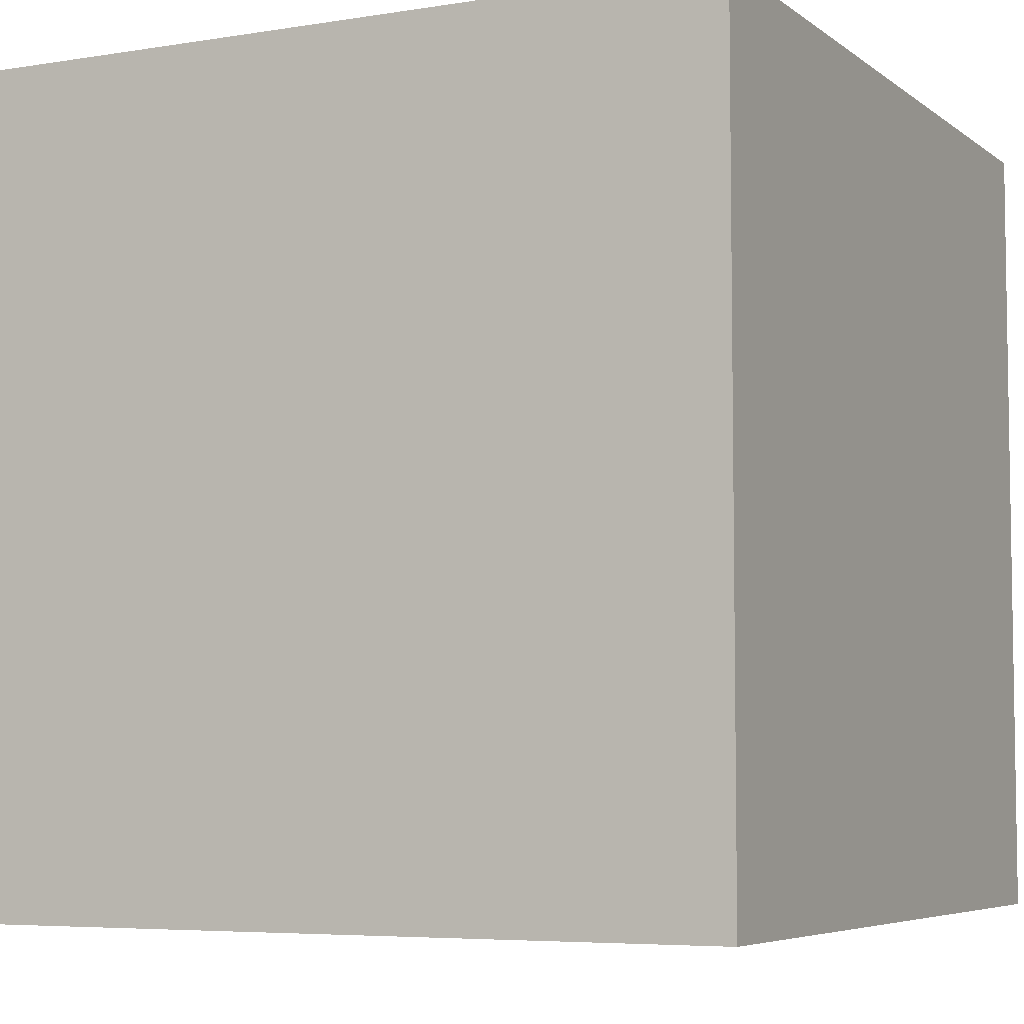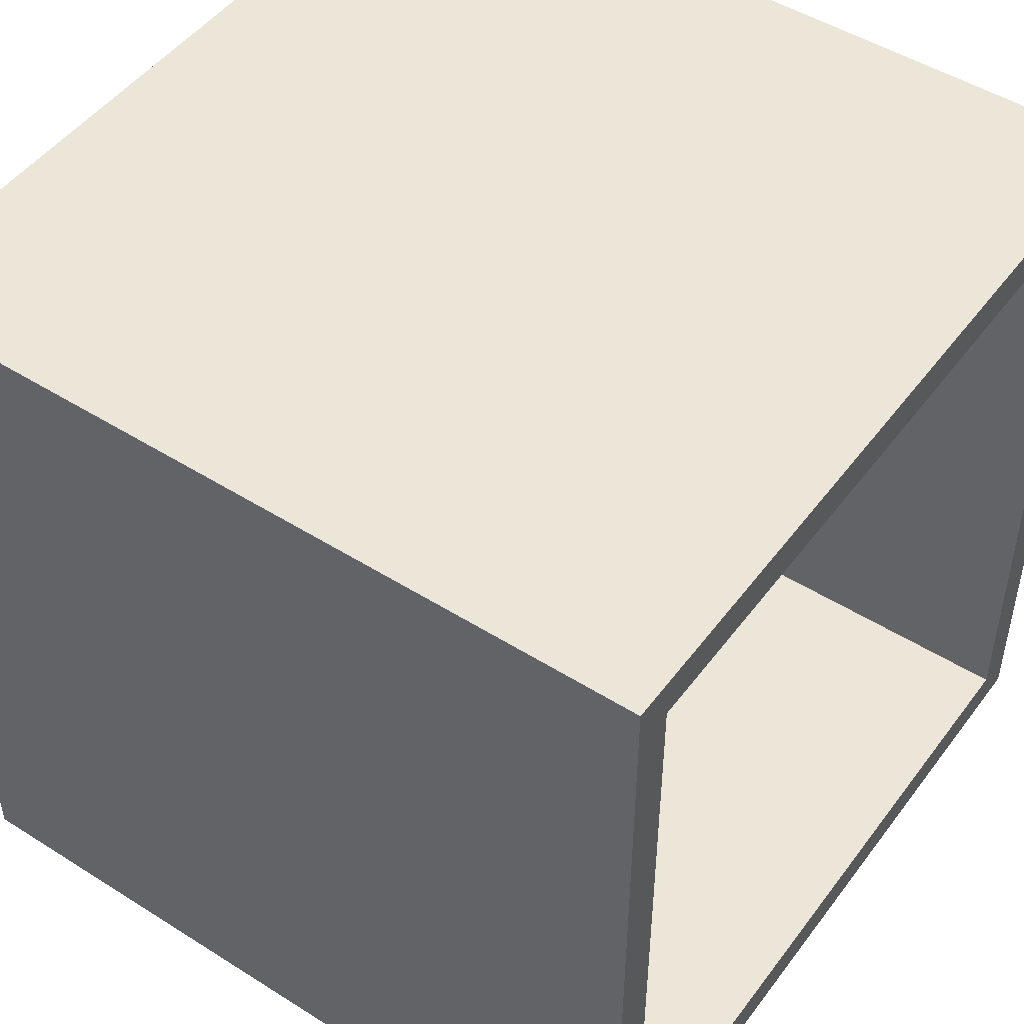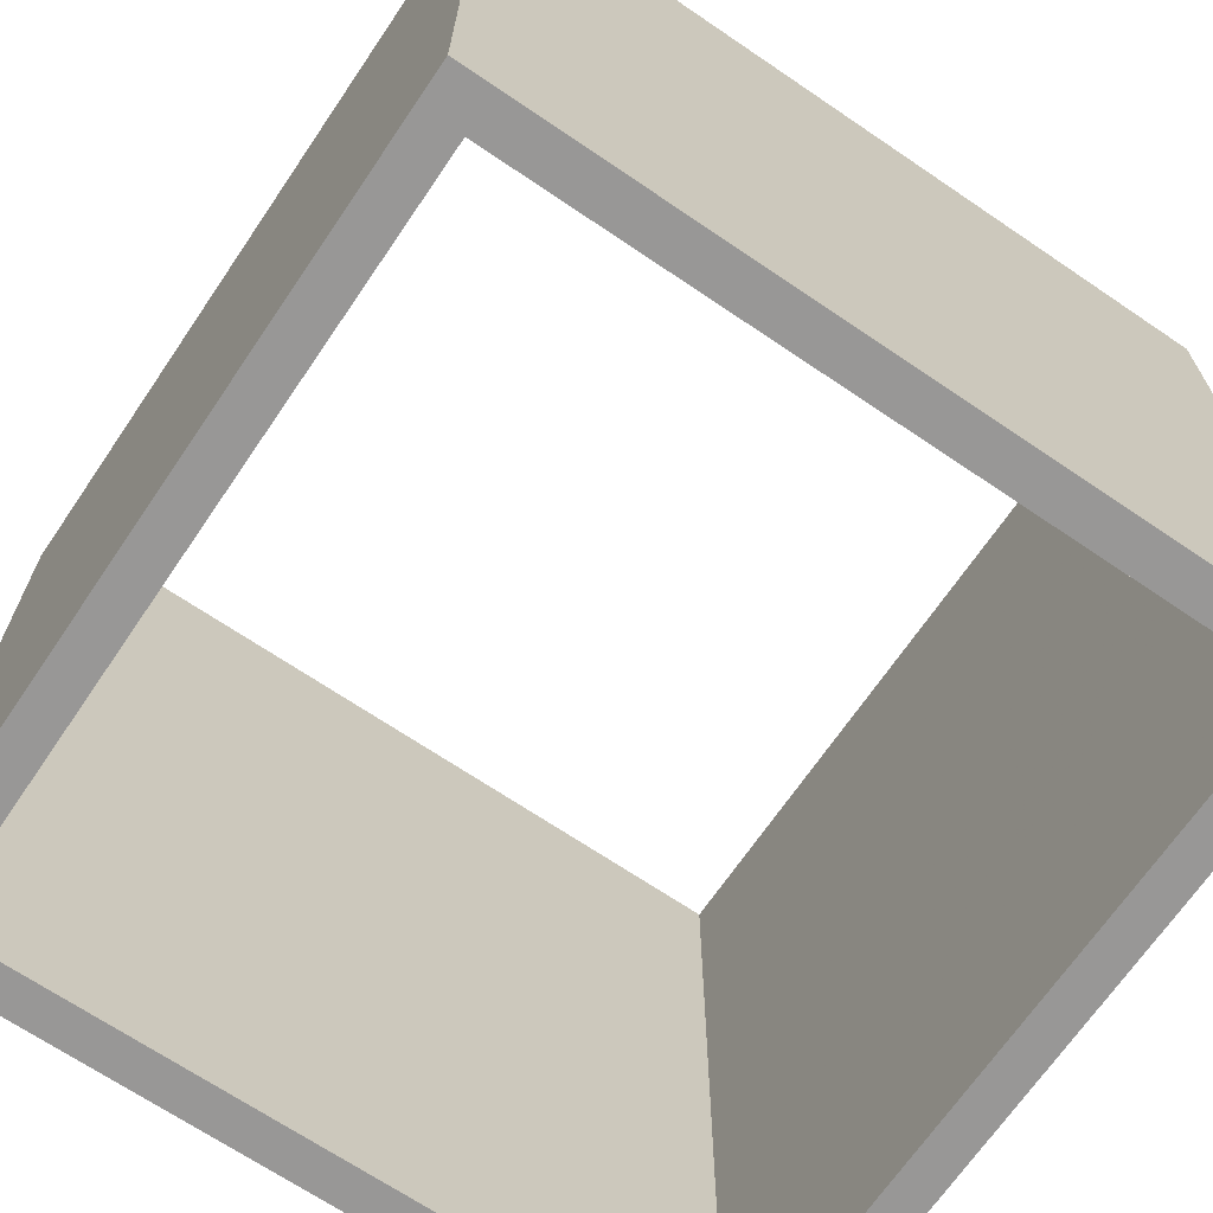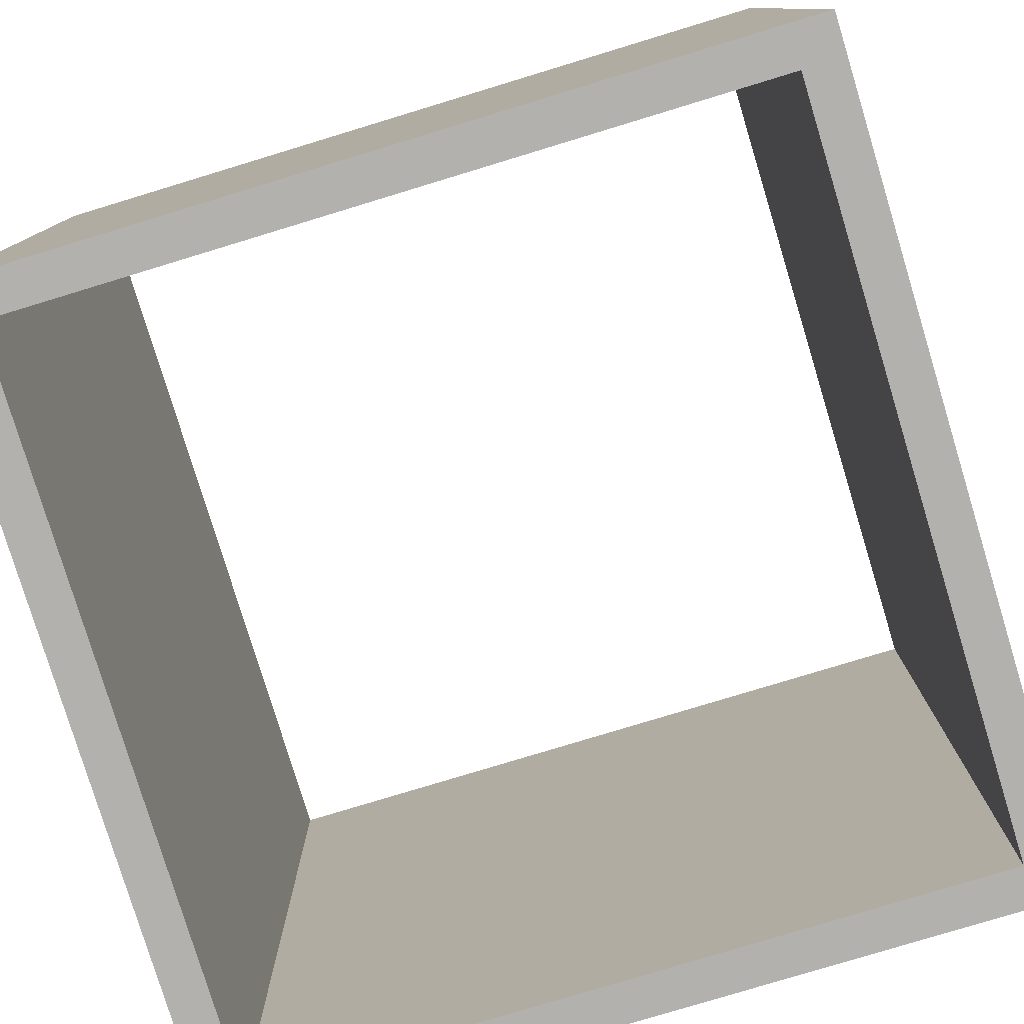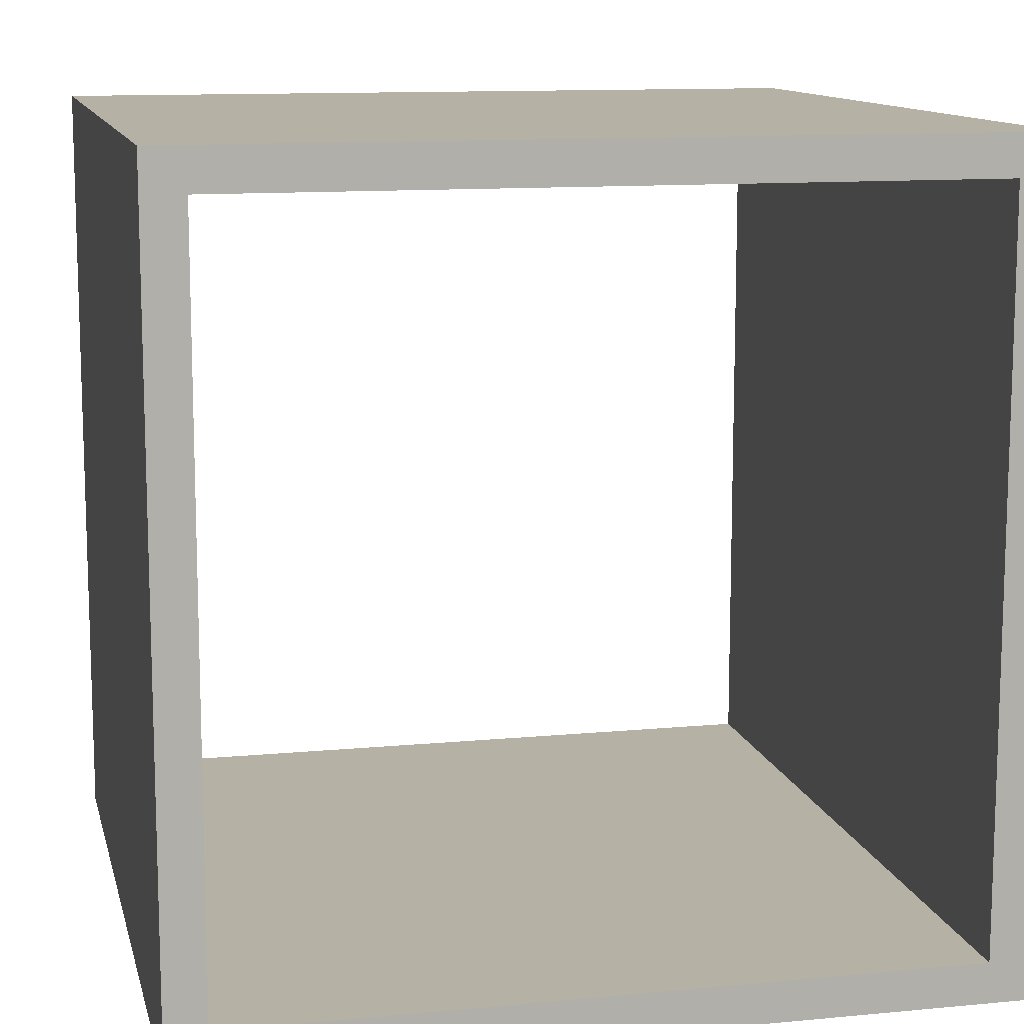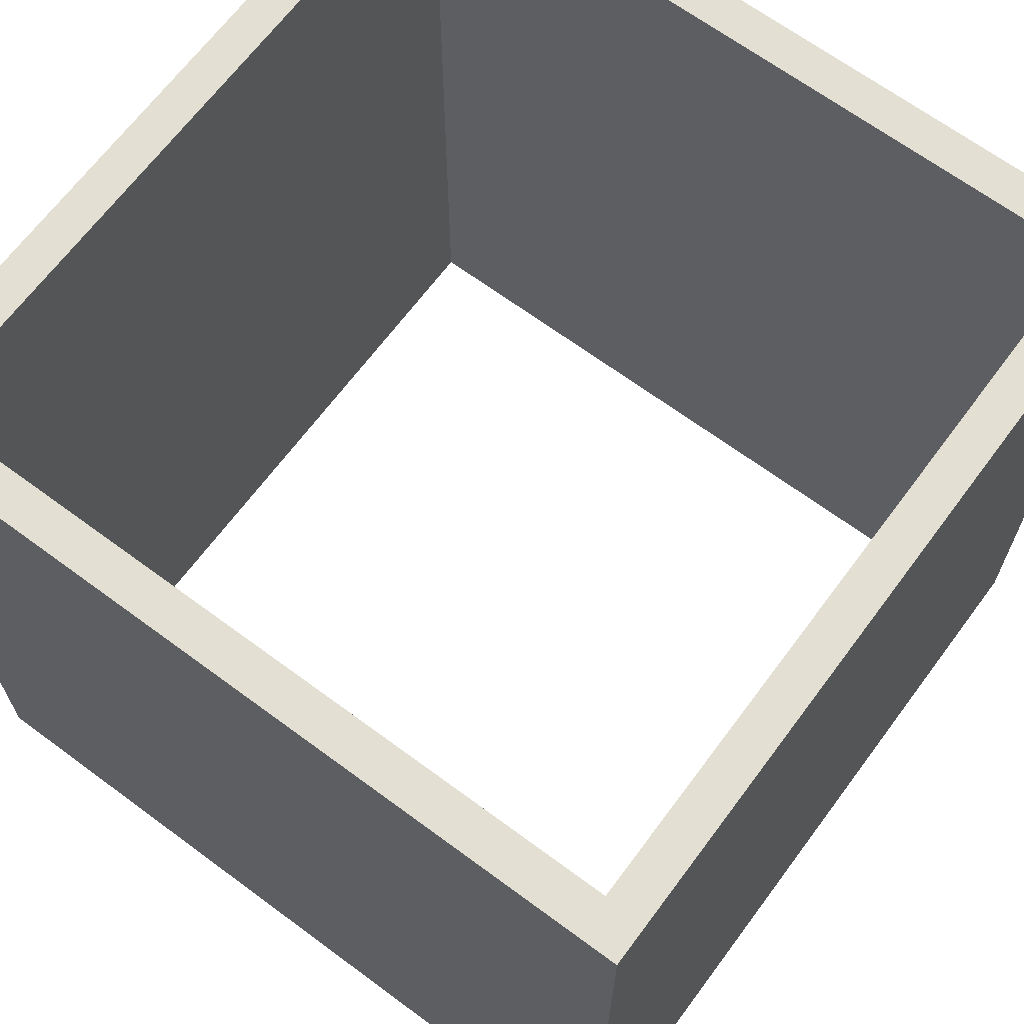
<metadata>
{"format":"obj","ext":"obj","renderer":"f3d","projection":"perspective","resolution":1024,"background":"white","views":[{"elev":-5.7,"azim":-153.4,"up":"+Z"},{"elev":48.7,"azim":125.1,"up":"+Y"},{"elev":-68.3,"azim":55.8,"up":"+Z"},{"elev":-79.2,"azim":-163.1,"up":"+Z"},{"elev":11.8,"azim":167.1,"up":"+Y"},{"elev":66.8,"azim":-143.4,"up":"+Z"}]}
</metadata>
<code>
o obj_0
v 10 		-10 		20
v 10 		-10 		0
v 10 		10 		0
v 10 		10 		20
v 9.002 		9.003 		20
v 9.002 		-9.002 		20
v -10 		10 		0
v -10 		10 		20
v -9.003 		9.003 		20
v -9.003 		9.003 		0
v 9.002 		9.003 		0
v 9.002 		-9.002 		0
v -9.003 		-9.002 		0
v -9.003 		-9.002 		20
v -10 		-10 		0
v -10 		-10 		20
g group_0_15277357
f 1 2 3
f 1 3 4
f 4 5 6
f 4 6 1
f 9 10 11
f 9 11 5
f 6 12 13
f 6 13 14
f 10 9 14
f 10 14 13
f 7 10 13
f 7 13 15
f 4 8 5
f 9 5 8
f 8 7 15
f 8 15 16
f 10 7 11
f 3 11 7
f 11 3 12
f 2 12 3
f 14 16 6
f 1 6 16
f 16 15 2
f 16 2 1
f 9 8 14
f 16 14 8
f 7 8 3
f 4 3 8
f 2 15 12
f 13 12 15
f 12 6 5
f 12 5 11

</code>
